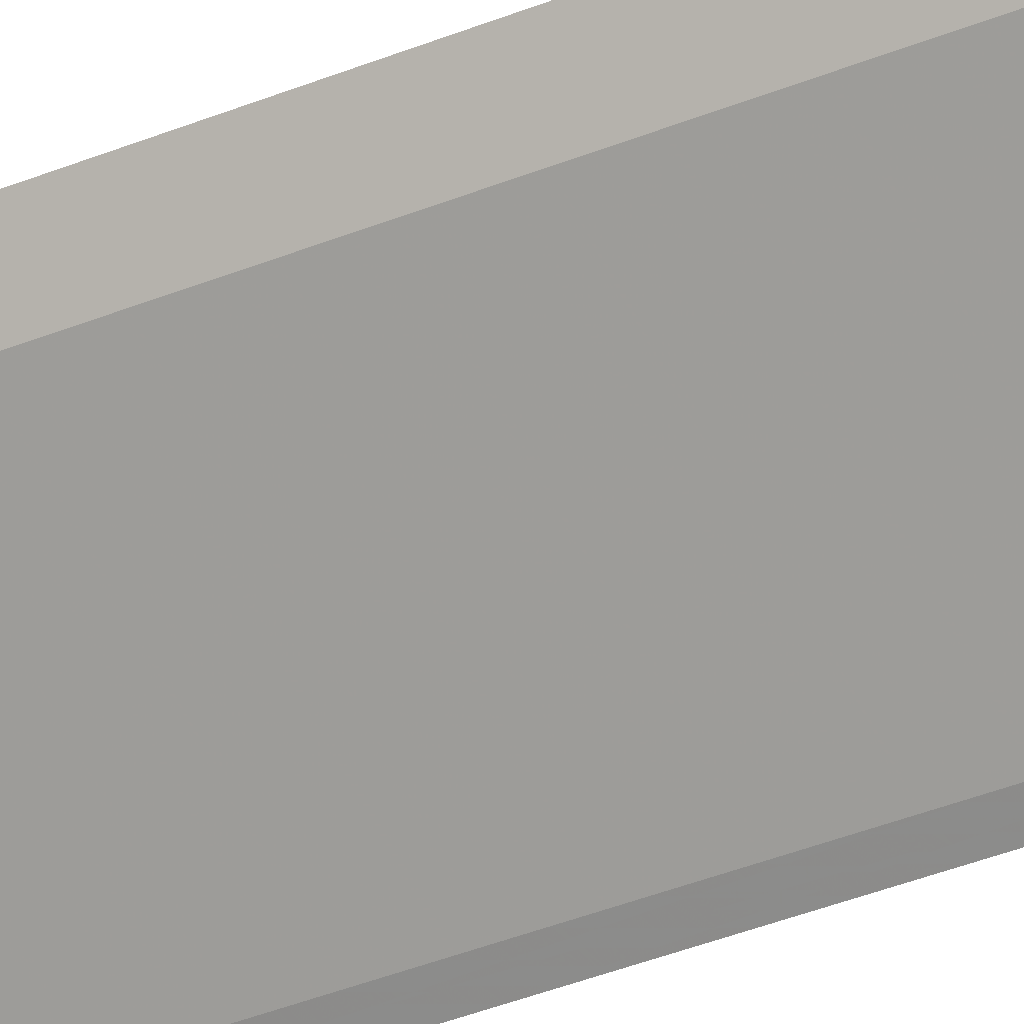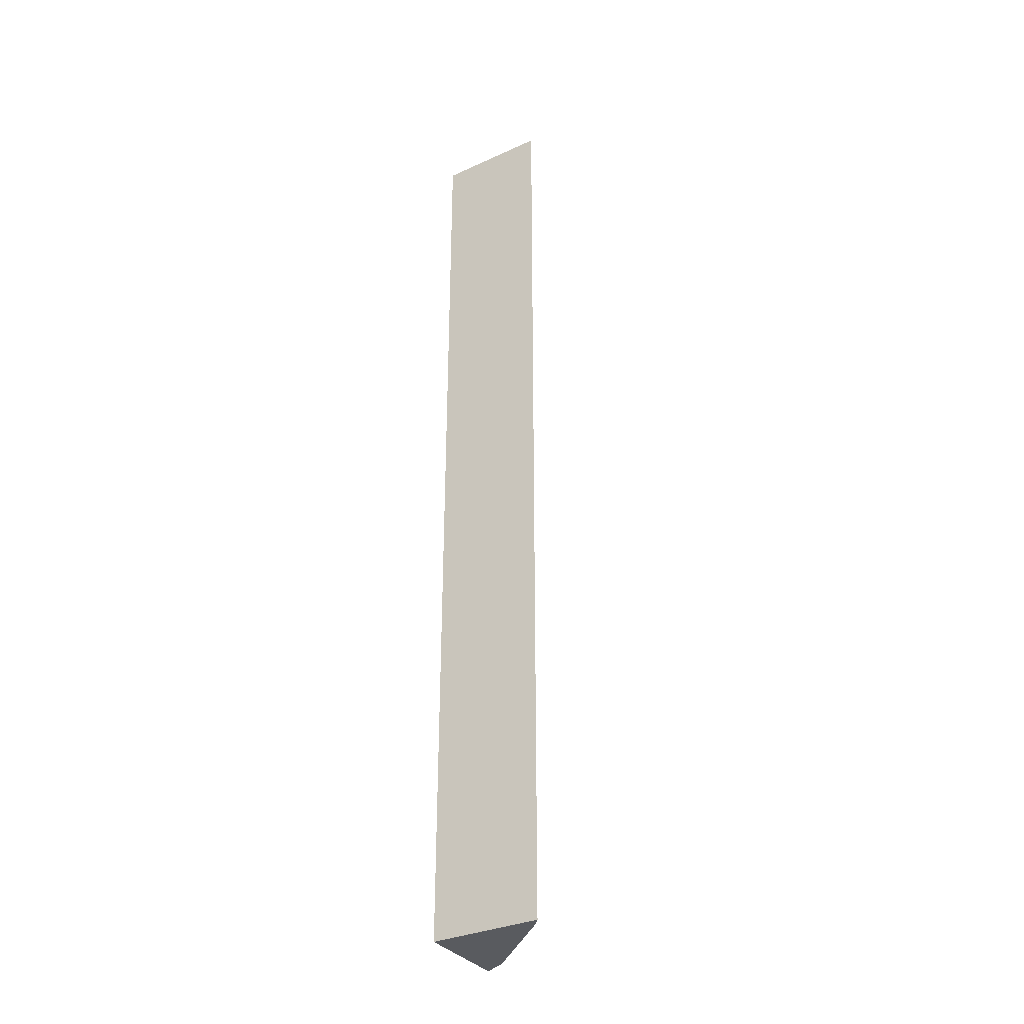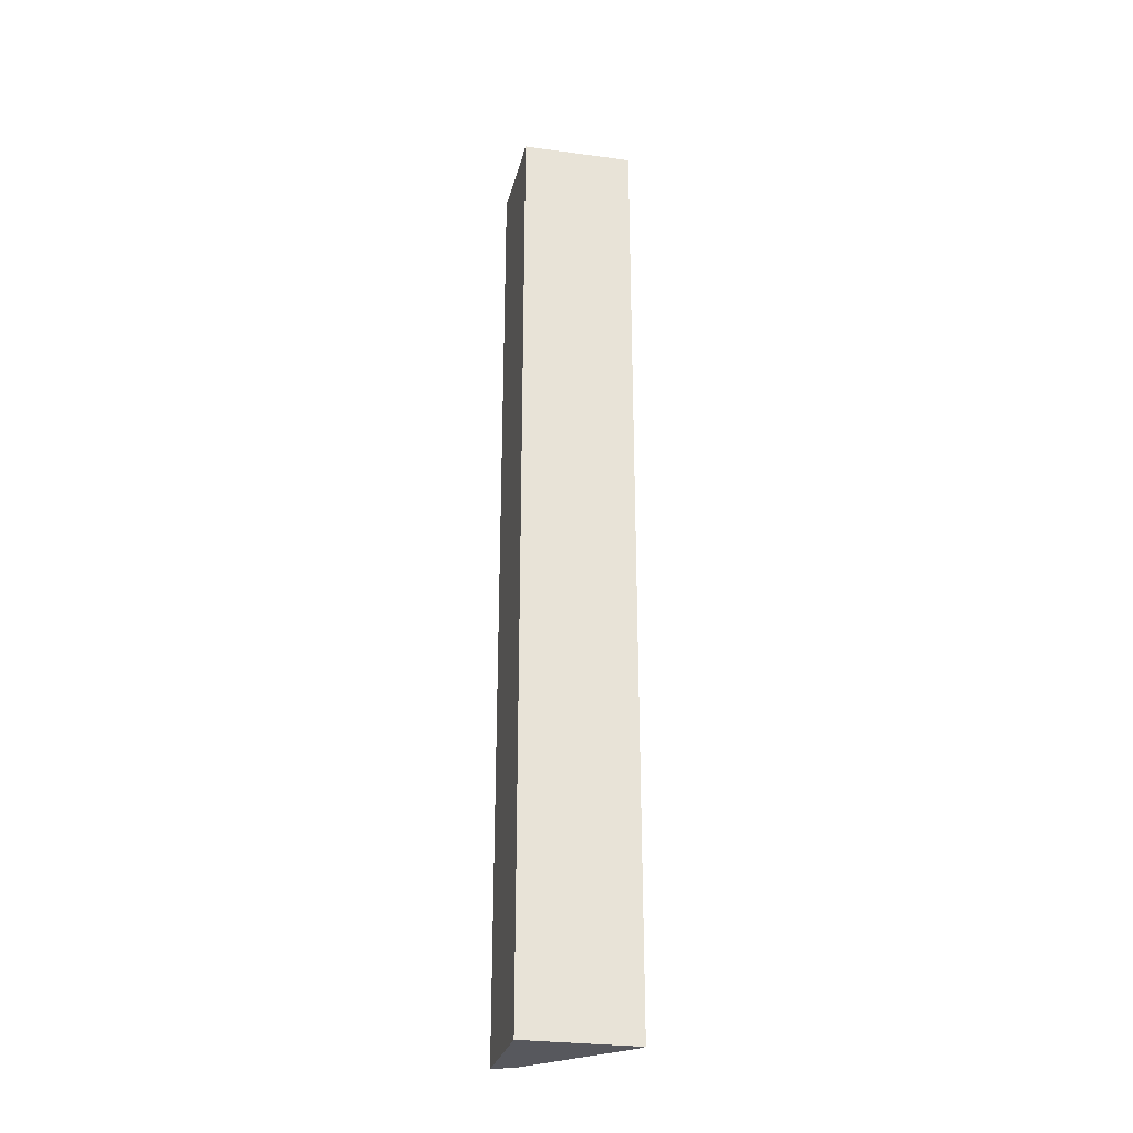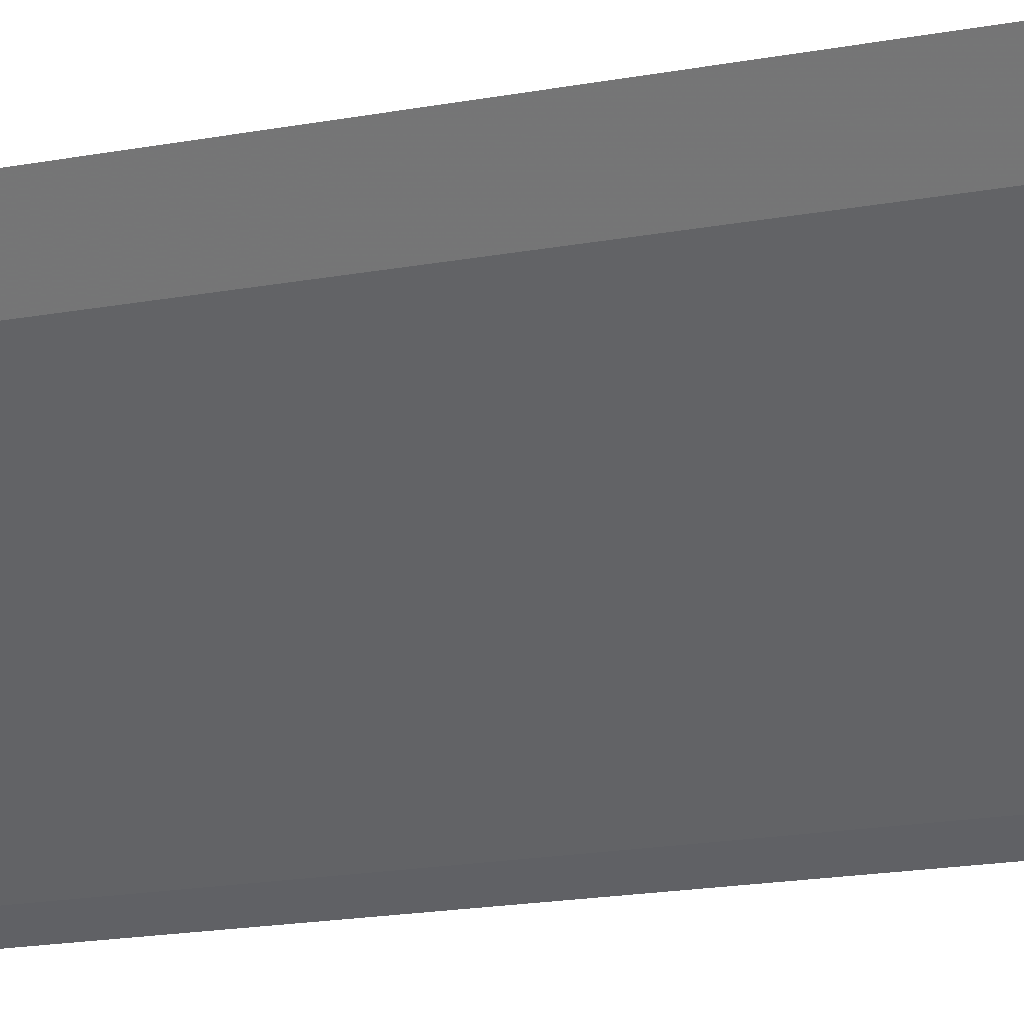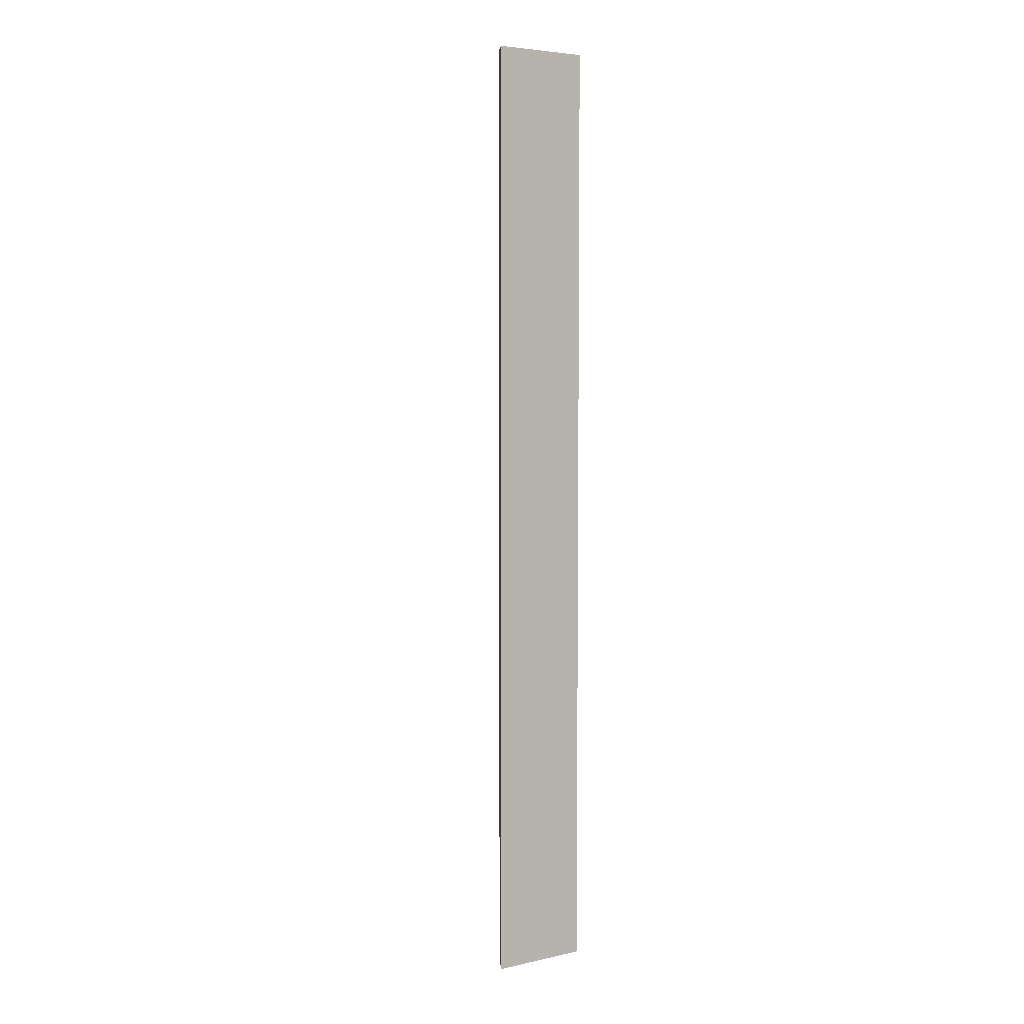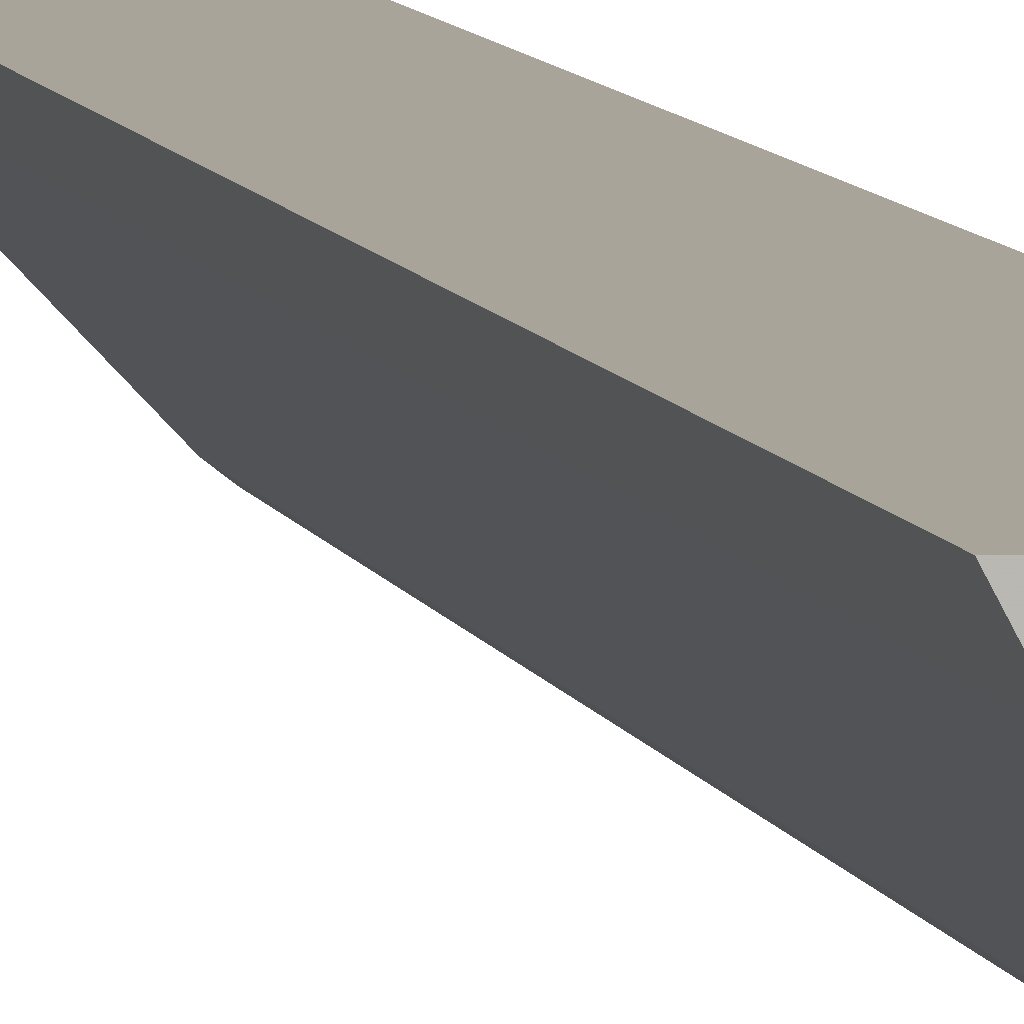
<metadata>
{"format":"obj","ext":"obj","renderer":"f3d","projection":"perspective","resolution":1024,"background":"white","views":[{"elev":-34.5,"azim":119.6,"up":"+Y"},{"elev":-32.7,"azim":-58.9,"up":"+Z"},{"elev":-28.9,"azim":-102.5,"up":"+Z"},{"elev":-7.8,"azim":130.0,"up":"+Y"},{"elev":5.2,"azim":147.0,"up":"+Z"},{"elev":7.4,"azim":167.4,"up":"+Y"}]}
</metadata>
<code>
v 0.1743 -0.2633 0.5
v 0.2792 -0.1444 -0.5
v 0.2792 -0.1444 0.5
v 0.1766 -0.1463 0.5
v 0.1743 -0.2633 -0.5
v 0.2666 -0.168 0.5
v 0.1766 -0.1463 -0.5
v 0.2666 -0.168 -0.5
v 0.1828 -0.2566 0.5
v 0.1828 -0.2566 -0.5
f 1 3 4
f 3 2 4
f 5 1 4
f 6 2 3
f 6 3 1
f 7 5 4
f 7 4 2
f 7 2 5
f 8 5 2
f 8 2 6
f 9 6 1
f 9 1 5
f 9 8 6
f 10 9 5
f 10 5 8
f 10 8 9

</code>
